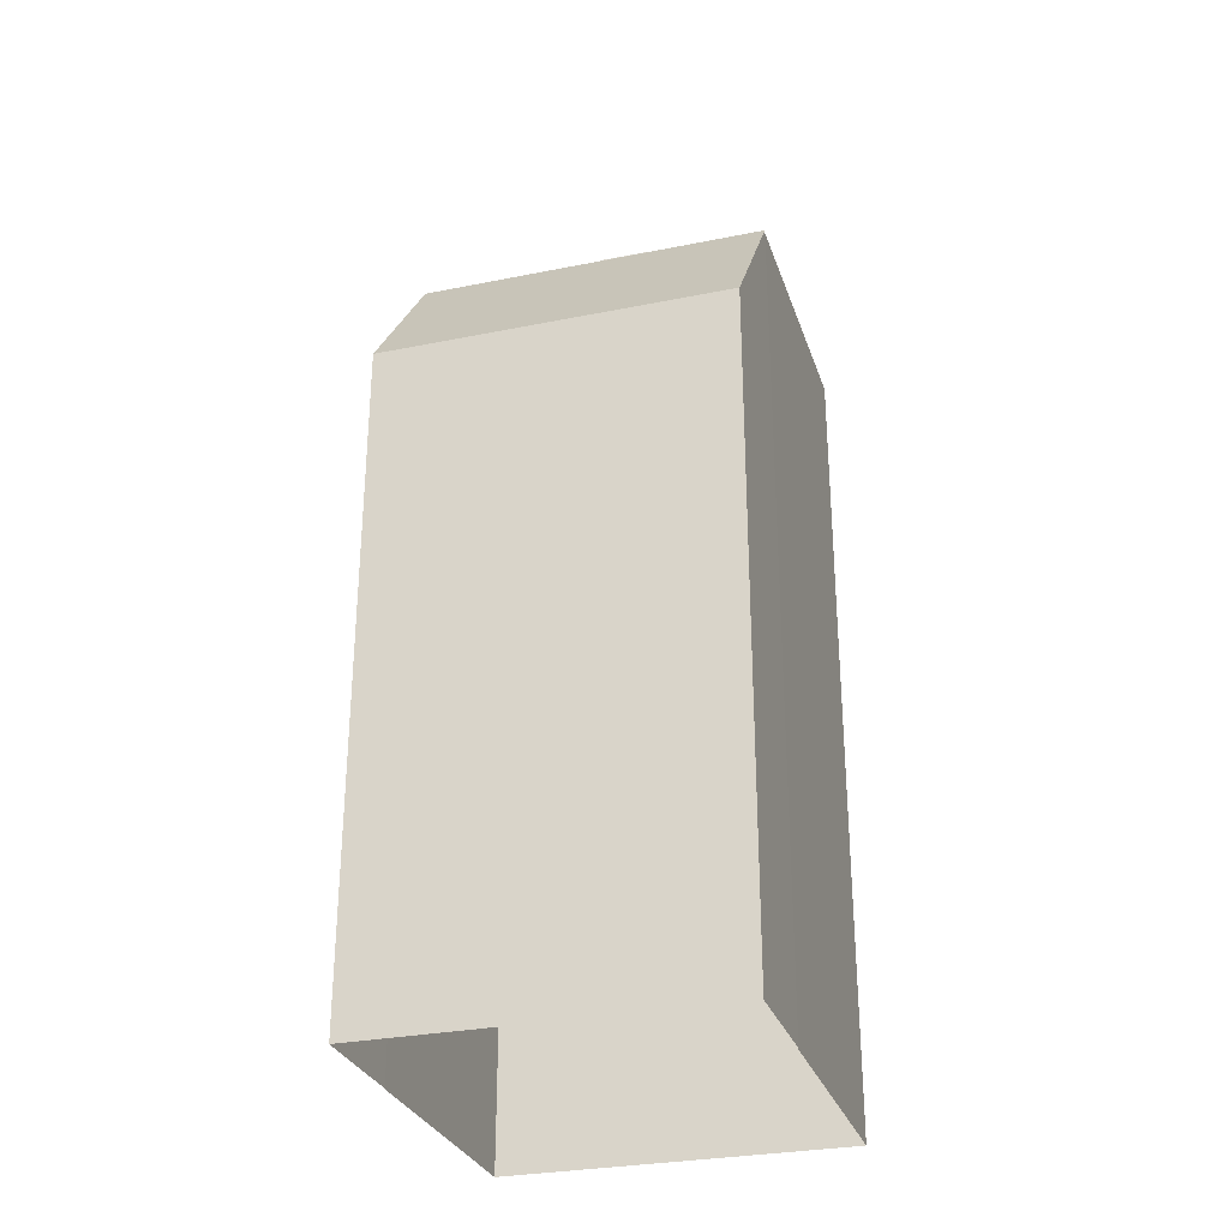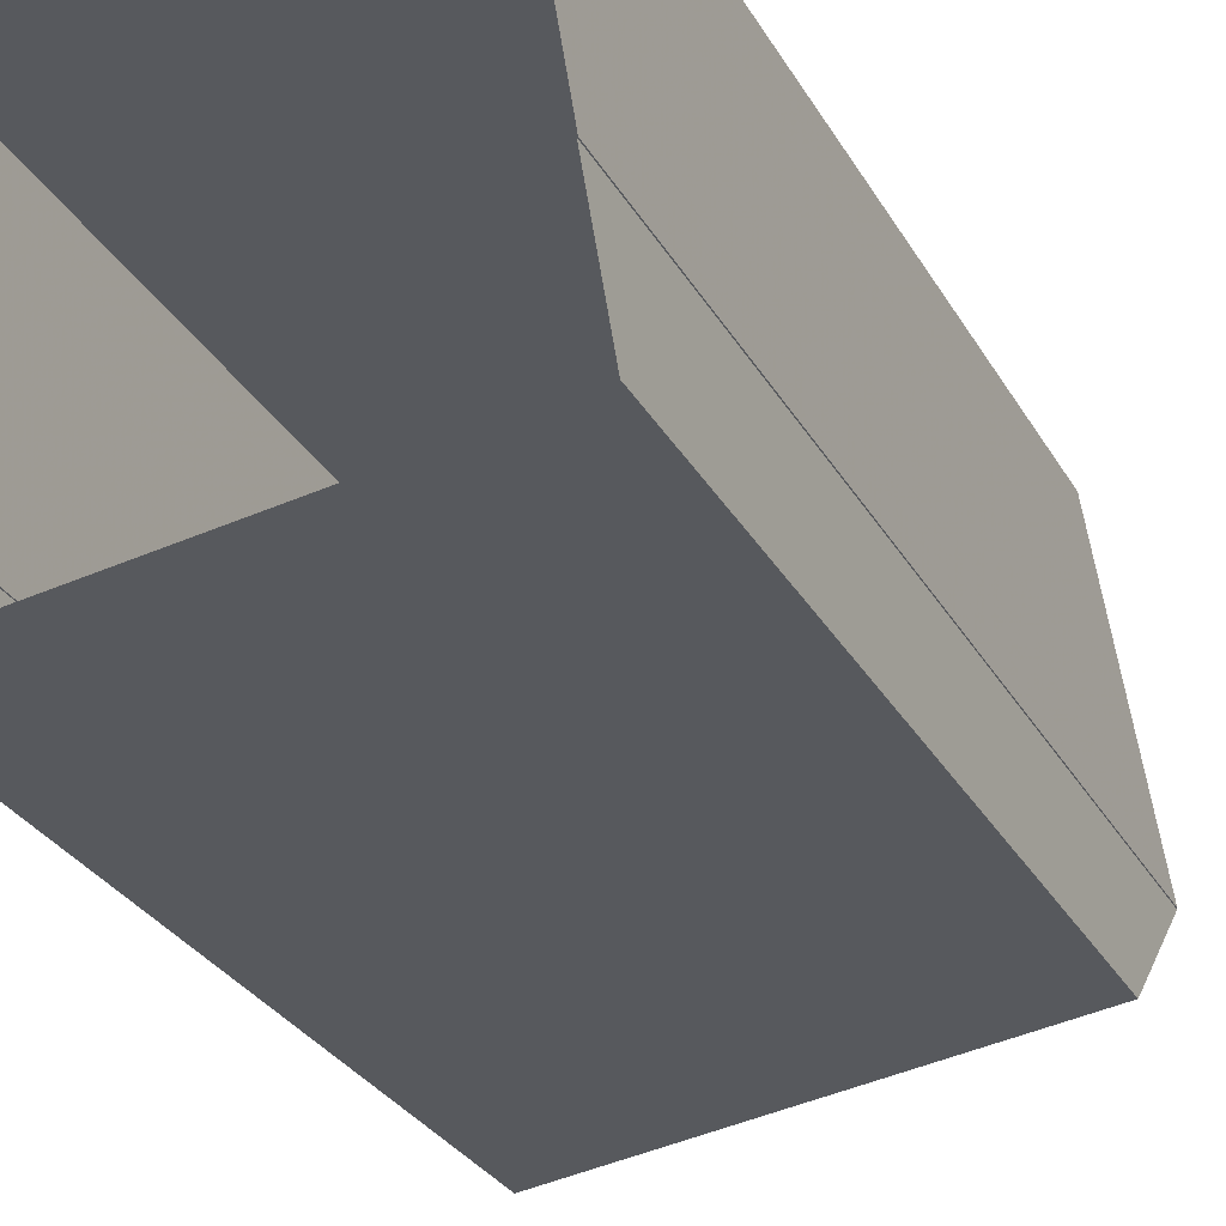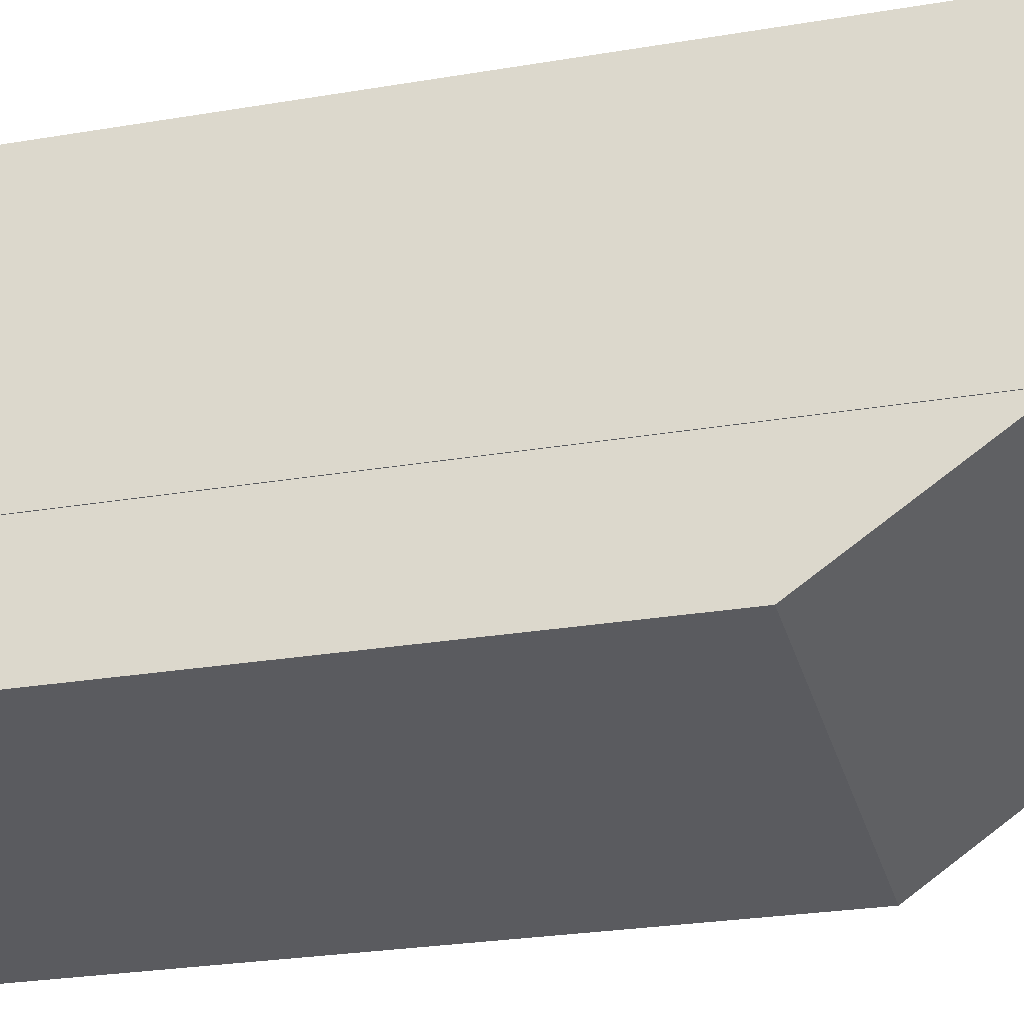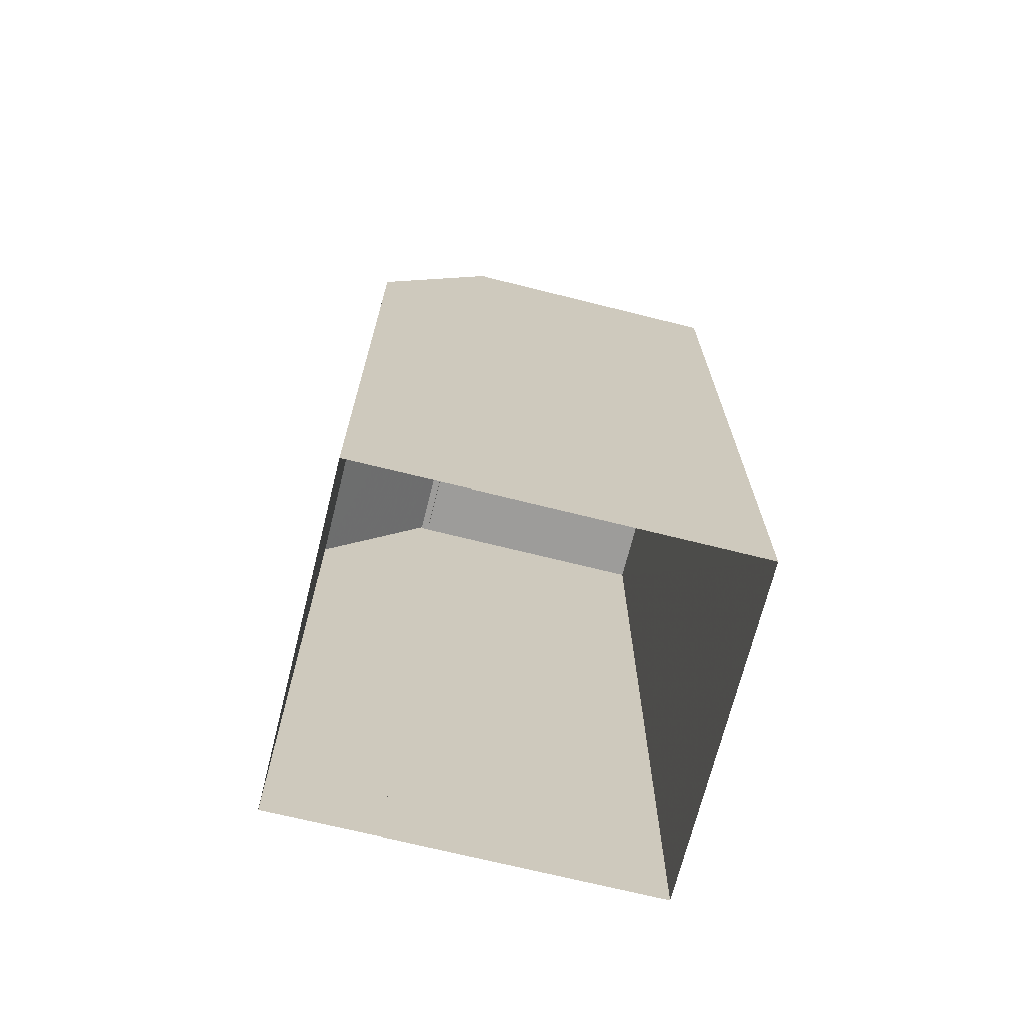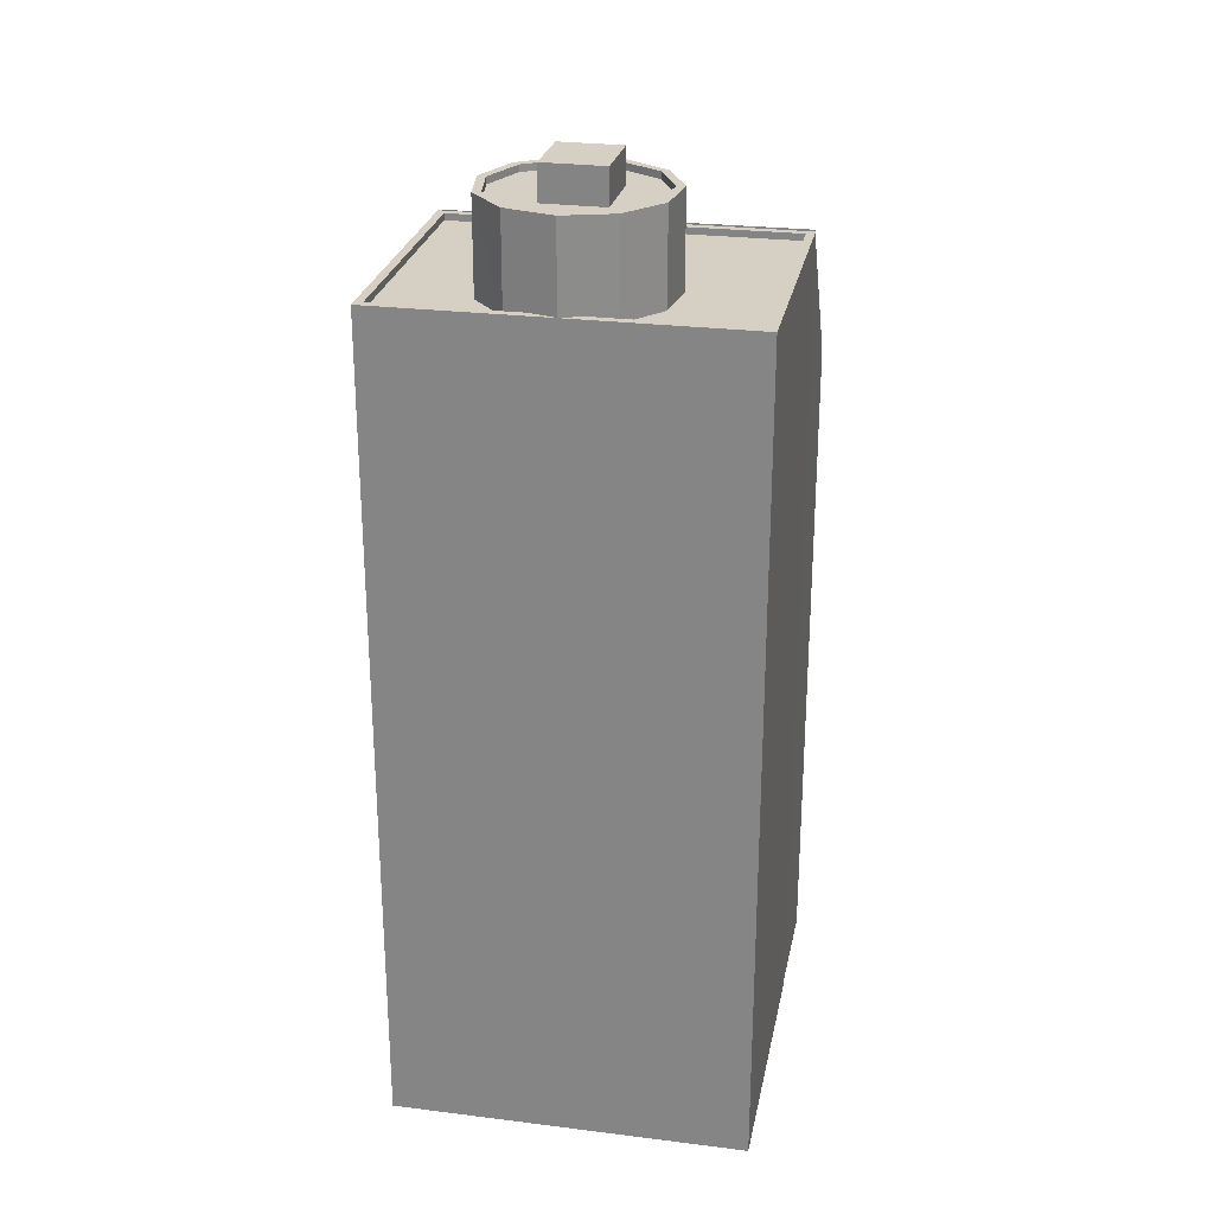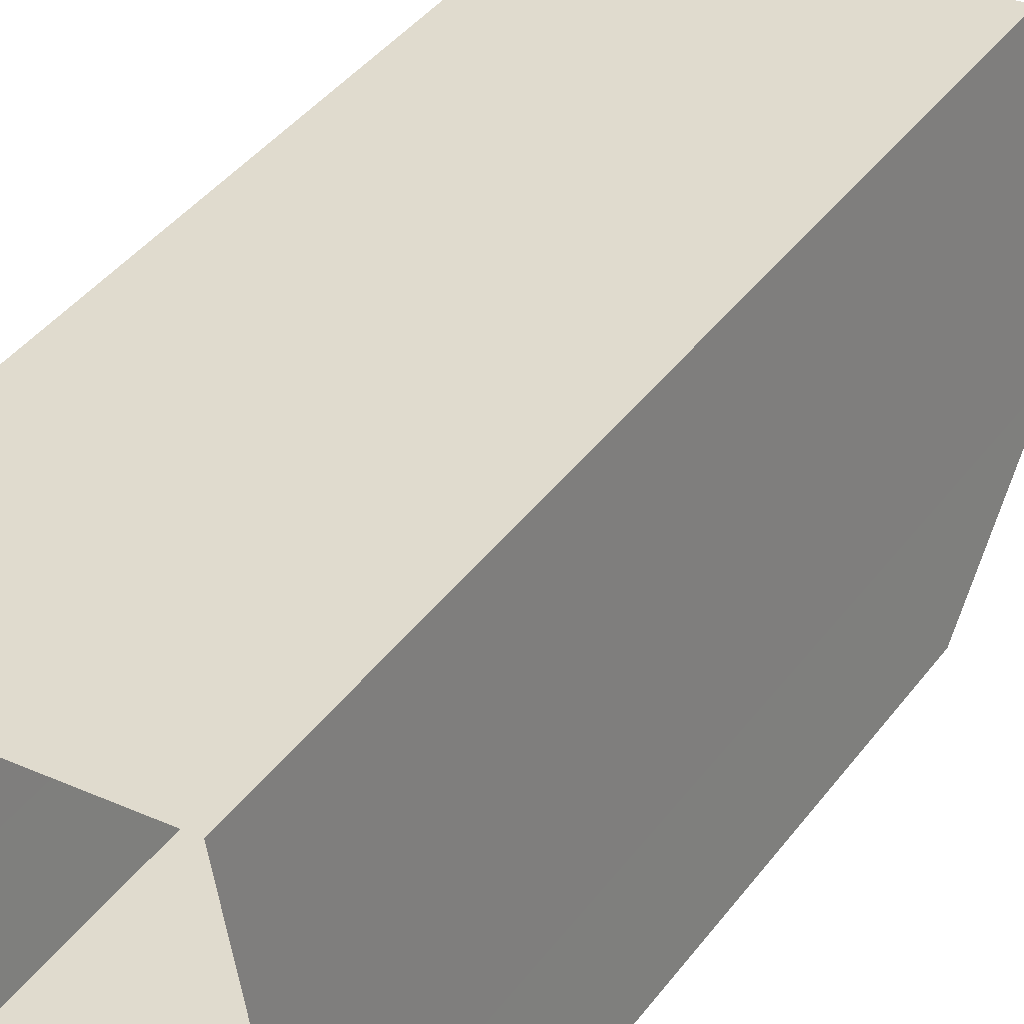
<metadata>
{"format":"obj","ext":"obj","renderer":"f3d","projection":"perspective","resolution":1024,"background":"white","views":[{"elev":-29.5,"azim":7.8,"up":"+Z"},{"elev":-27.7,"azim":-156.7,"up":"+Y"},{"elev":-24.4,"azim":-74.0,"up":"+Y"},{"elev":-70.1,"azim":67.0,"up":"+Z"},{"elev":26.3,"azim":-177.9,"up":"+Z"},{"elev":42.5,"azim":-145.9,"up":"+Y"}]}
</metadata>
<code>
v -1.154e+04 -3.382e+04 28.41
v -1.152e+04 -3.383e+04 28.41
v -1.154e+04 -3.383e+04 28.41
v -1.154e+04 -3.383e+04 28.41
v -1.152e+04 -3.384e+04 28.41
v -1.152e+04 -3.384e+04 28.41
v -1.152e+04 -3.384e+04 28.41
v -1.154e+04 -3.384e+04 28.41
v -1.153e+04 -3.383e+04 58.63
v -1.154e+04 -3.382e+04 58.63
v -1.154e+04 -3.383e+04 58.63
v -1.153e+04 -3.383e+04 58.63
v -1.153e+04 -3.383e+04 58.63
v -1.153e+04 -3.383e+04 58.63
v -1.152e+04 -3.383e+04 58.63
v -1.153e+04 -3.383e+04 58.63
v -1.153e+04 -3.383e+04 58.63
v -1.152e+04 -3.384e+04 58.63
v -1.153e+04 -3.383e+04 58.63
v -1.153e+04 -3.383e+04 58.63
v -1.153e+04 -3.383e+04 58.63
v -1.153e+04 -3.383e+04 58.63
v -1.153e+04 -3.383e+04 58.63
v -1.153e+04 -3.383e+04 58.63
v -1.154e+04 -3.382e+04 58.88
v -1.154e+04 -3.382e+04 58.88
v -1.154e+04 -3.383e+04 58.88
v -1.152e+04 -3.384e+04 58.88
v -1.152e+04 -3.384e+04 58.88
v -1.152e+04 -3.383e+04 58.88
v -1.154e+04 -3.383e+04 58.88
v -1.154e+04 -3.383e+04 58.88
v -1.152e+04 -3.383e+04 58.88
v -1.153e+04 -3.383e+04 58.88
v -1.153e+04 -3.383e+04 58.88
v -1.153e+04 -3.383e+04 58.88
v -1.152e+04 -3.384e+04 58.91
v -1.154e+04 -3.383e+04 58.94
v -1.154e+04 -3.384e+04 53.17
v -1.152e+04 -3.384e+04 53.14
v -1.153e+04 -3.383e+04 61.76
v -1.153e+04 -3.383e+04 61.76
v -1.153e+04 -3.383e+04 61.76
v -1.153e+04 -3.383e+04 61.76
v -1.153e+04 -3.383e+04 61.76
v -1.153e+04 -3.383e+04 61.76
v -1.153e+04 -3.383e+04 61.77
v -1.153e+04 -3.383e+04 61.77
v -1.153e+04 -3.383e+04 61.77
v -1.153e+04 -3.383e+04 61.77
v -1.153e+04 -3.383e+04 61.77
v -1.153e+04 -3.383e+04 61.77
v -1.153e+04 -3.383e+04 61.76
v -1.153e+04 -3.383e+04 61.77
v -1.153e+04 -3.383e+04 61.77
v -1.153e+04 -3.383e+04 61.77
v -1.153e+04 -3.383e+04 61.76
v -1.153e+04 -3.383e+04 62.01
v -1.153e+04 -3.383e+04 62.01
v -1.153e+04 -3.383e+04 62.01
v -1.153e+04 -3.383e+04 62.01
v -1.153e+04 -3.383e+04 62.02
v -1.153e+04 -3.383e+04 62.01
v -1.153e+04 -3.383e+04 62.01
v -1.153e+04 -3.383e+04 62.01
v -1.153e+04 -3.383e+04 62.02
v -1.153e+04 -3.383e+04 62.02
v -1.153e+04 -3.383e+04 62.02
v -1.153e+04 -3.383e+04 62.02
v -1.153e+04 -3.383e+04 62.02
v -1.153e+04 -3.383e+04 62.02
v -1.153e+04 -3.383e+04 62.02
v -1.153e+04 -3.383e+04 62.02
v -1.153e+04 -3.383e+04 62.02
v -1.153e+04 -3.383e+04 62.02
v -1.153e+04 -3.383e+04 62.01
v -1.153e+04 -3.383e+04 62.02
v -1.153e+04 -3.383e+04 62.01
v -1.153e+04 -3.383e+04 62.01
v -1.153e+04 -3.383e+04 63.03
v -1.153e+04 -3.383e+04 63.03
v -1.153e+04 -3.383e+04 63.02
v -1.153e+04 -3.383e+04 63.02
f 1 2 3
f 1 3 4
f 5 6 7
f 3 2 5
f 3 5 8
f 8 5 7
f 9 10 11
f 12 10 13
f 14 15 16
f 17 11 18
f 18 15 19
f 17 18 20
f 20 18 21
f 22 11 17
f 21 18 19
f 9 11 22
f 19 15 23
f 24 10 9
f 14 23 15
f 13 10 24
f 25 26 27
f 28 29 30
f 27 31 32
f 31 29 28
f 33 28 30
f 25 27 32
f 32 31 28
f 25 34 26
f 26 35 30
f 36 33 30
f 35 36 30
f 26 34 35
f 37 38 39
f 40 37 39
f 41 42 43
f 44 41 45
f 42 46 43
f 47 44 45
f 48 47 45
f 45 41 43
f 49 48 45
f 50 51 49
f 51 50 52
f 46 53 43
f 52 50 54
f 53 55 43
f 54 55 56
f 49 45 50
f 54 50 55
f 57 55 53
f 56 55 57
f 58 59 60
f 61 62 63
f 60 64 65
f 66 67 62
f 64 68 69
f 61 66 62
f 70 71 67
f 68 72 73
f 58 60 65
f 71 74 75
f 74 72 75
f 66 70 67
f 65 64 76
f 69 76 64
f 70 77 71
f 77 74 71
f 73 69 68
f 74 73 72
f 59 78 79
f 79 78 63
f 59 58 78
f 63 78 61
f 80 81 82
f 83 80 82
f 32 18 11
f 32 28 18
f 32 11 10
f 25 32 10
f 12 25 10
f 12 34 25
f 36 15 33
f 36 16 15
f 33 15 18
f 28 33 18
f 27 1 4
f 27 26 1
f 26 30 2
f 1 26 2
f 29 5 2
f 30 29 2
f 3 27 4
f 3 31 27
f 8 39 3
f 3 39 31
f 39 38 31
f 40 8 7
f 40 39 8
f 40 7 6
f 37 40 6
f 29 38 37
f 29 31 38
f 6 5 29
f 37 6 29
f 13 63 62
f 13 24 63
f 78 41 44
f 61 78 44
f 61 44 47
f 66 61 47
f 49 70 48
f 48 66 47
f 48 70 66
f 70 49 51
f 77 70 51
f 77 51 52
f 74 77 52
f 73 52 54
f 73 74 52
f 69 54 56
f 69 73 54
f 76 56 57
f 76 69 56
f 65 57 53
f 65 76 57
f 42 58 46
f 46 65 53
f 46 58 65
f 58 42 41
f 78 58 41
f 12 13 34
f 35 34 67
f 67 34 62
f 34 13 62
f 14 36 71
f 71 36 67
f 14 16 36
f 67 36 35
f 75 14 71
f 75 23 14
f 72 23 75
f 72 19 23
f 68 19 72
f 68 21 19
f 64 21 68
f 64 20 21
f 60 20 64
f 60 17 20
f 59 17 60
f 59 22 17
f 9 22 59
f 79 9 59
f 24 9 79
f 63 24 79
f 50 82 81
f 50 45 82
f 80 50 81
f 80 55 50
f 83 55 80
f 83 43 55
f 45 43 83
f 82 45 83

</code>
